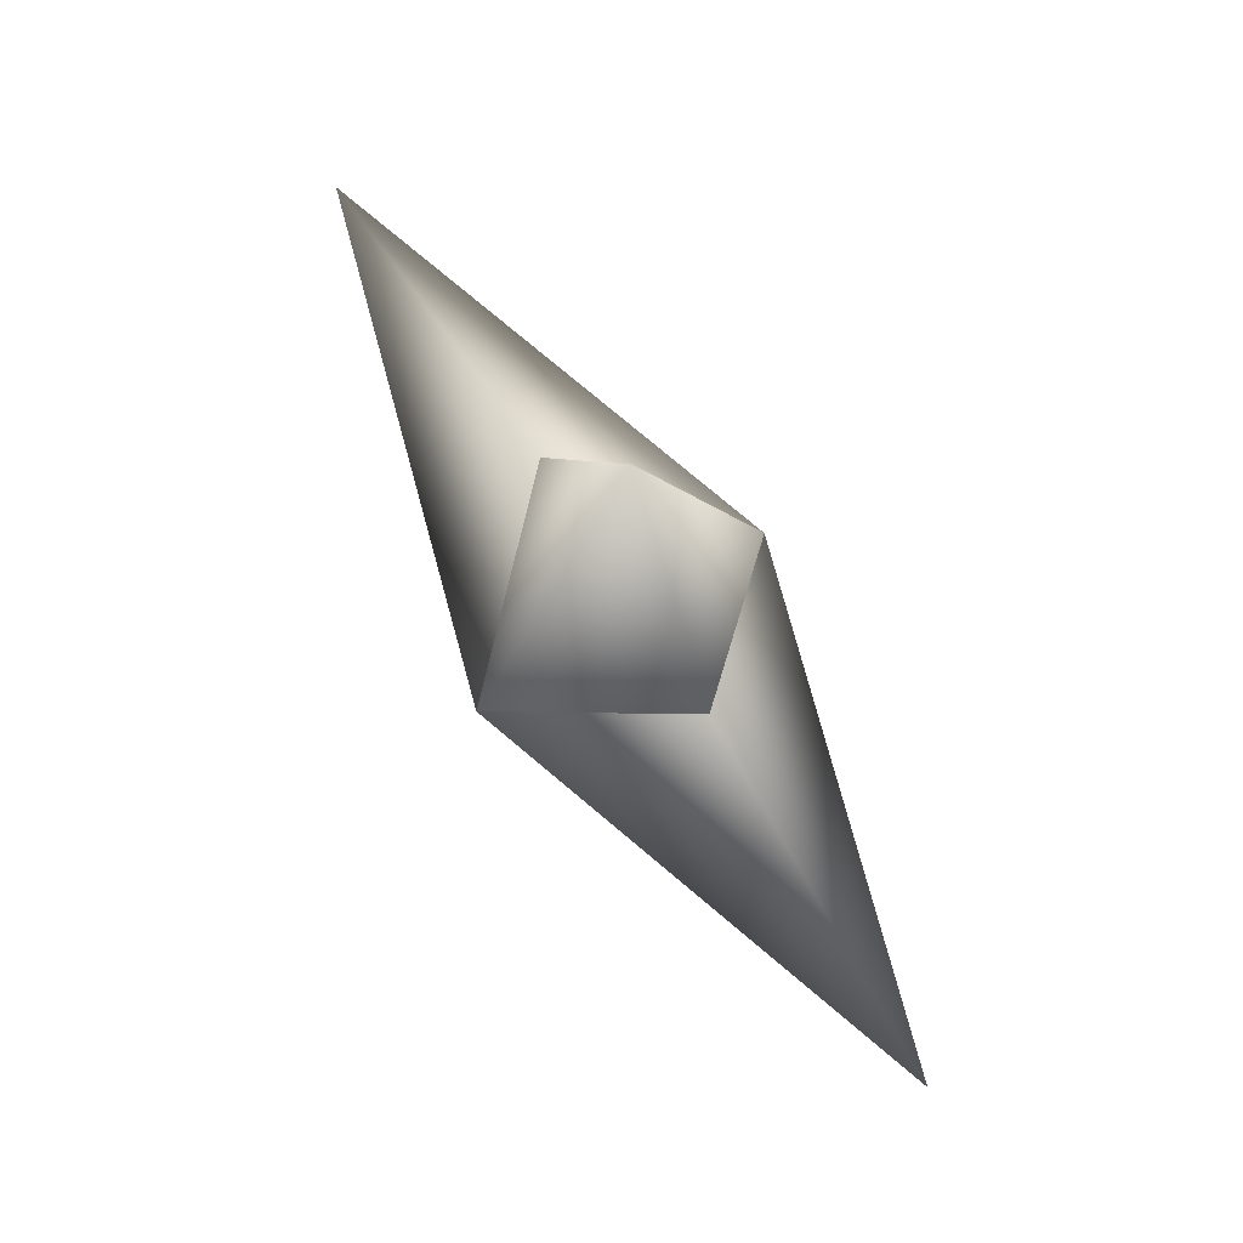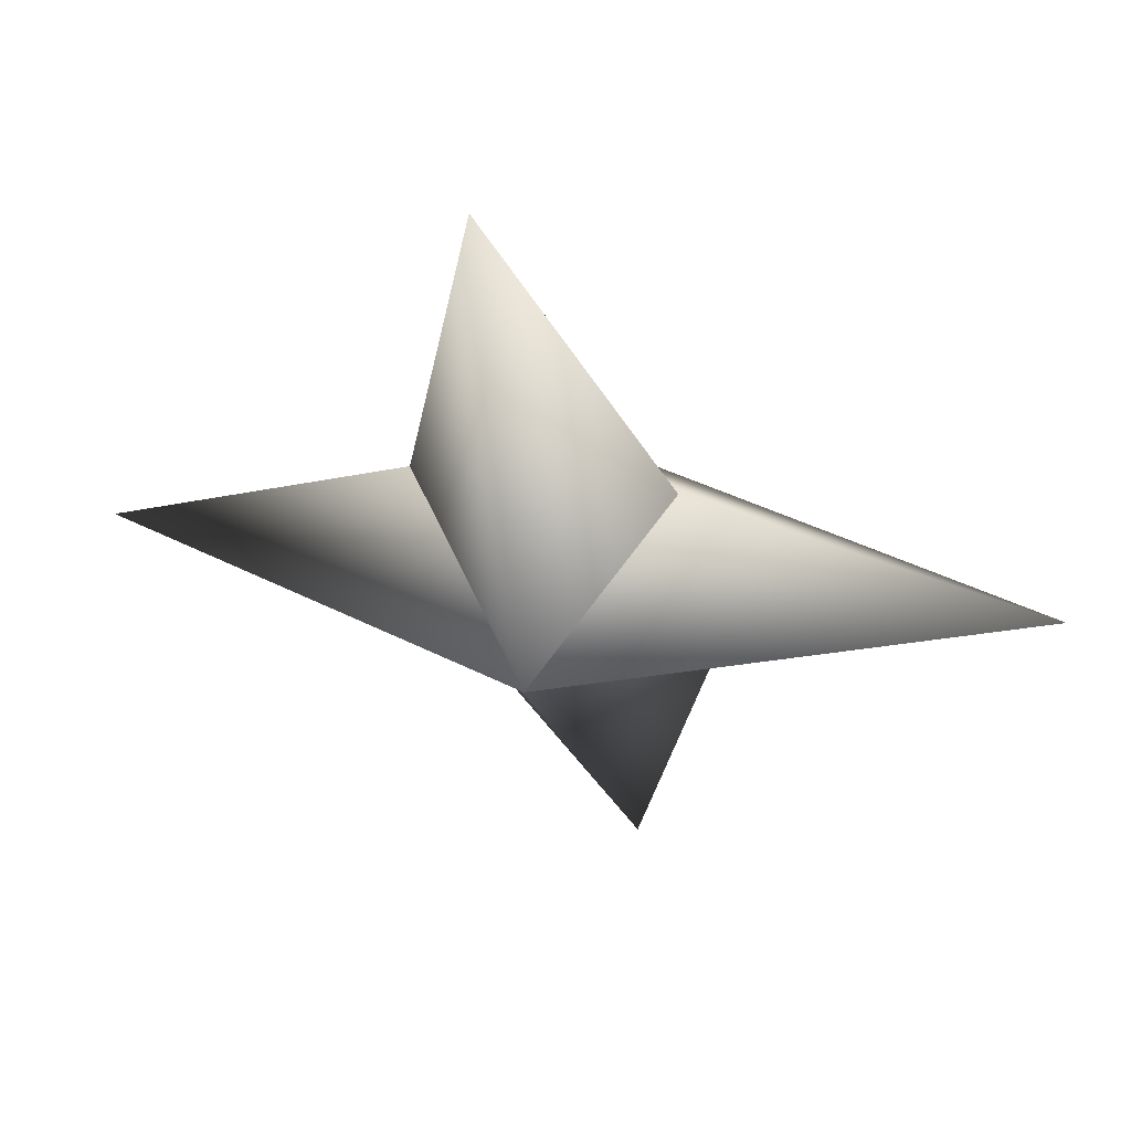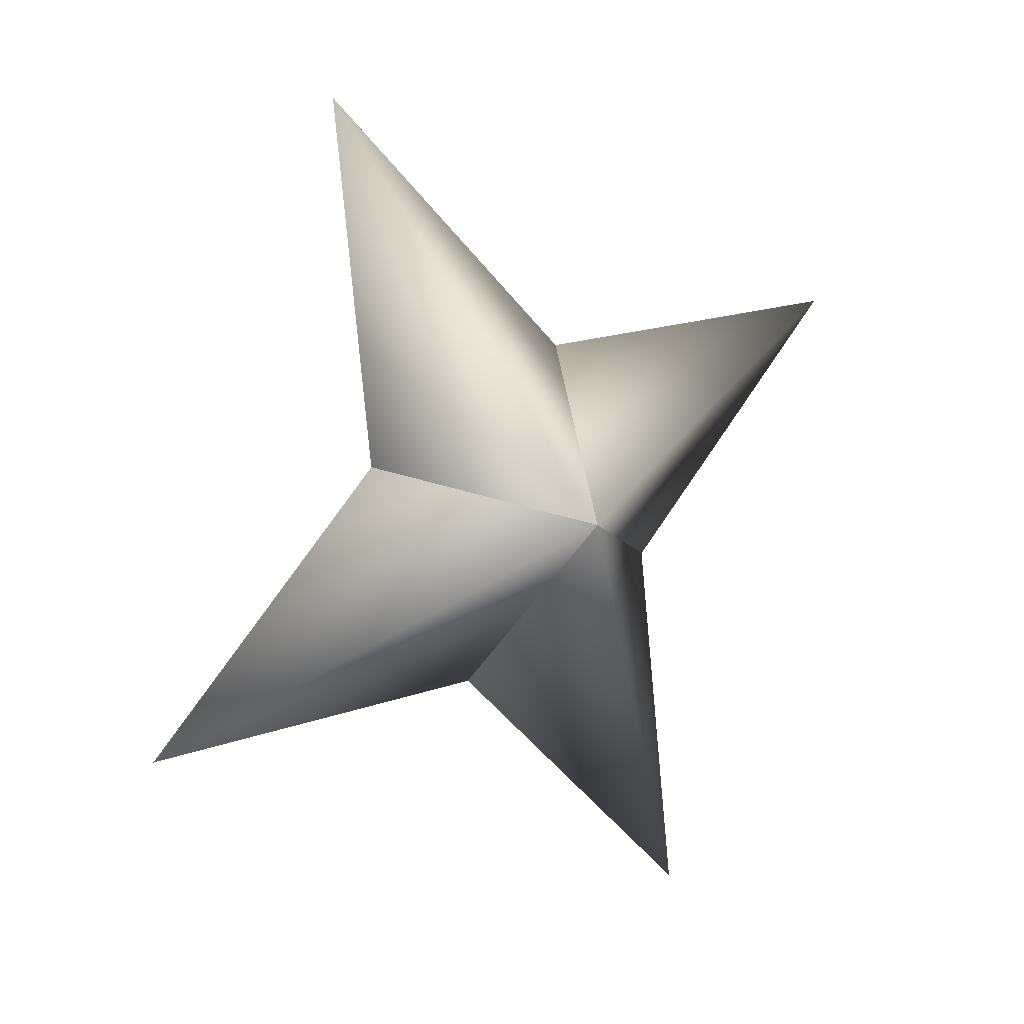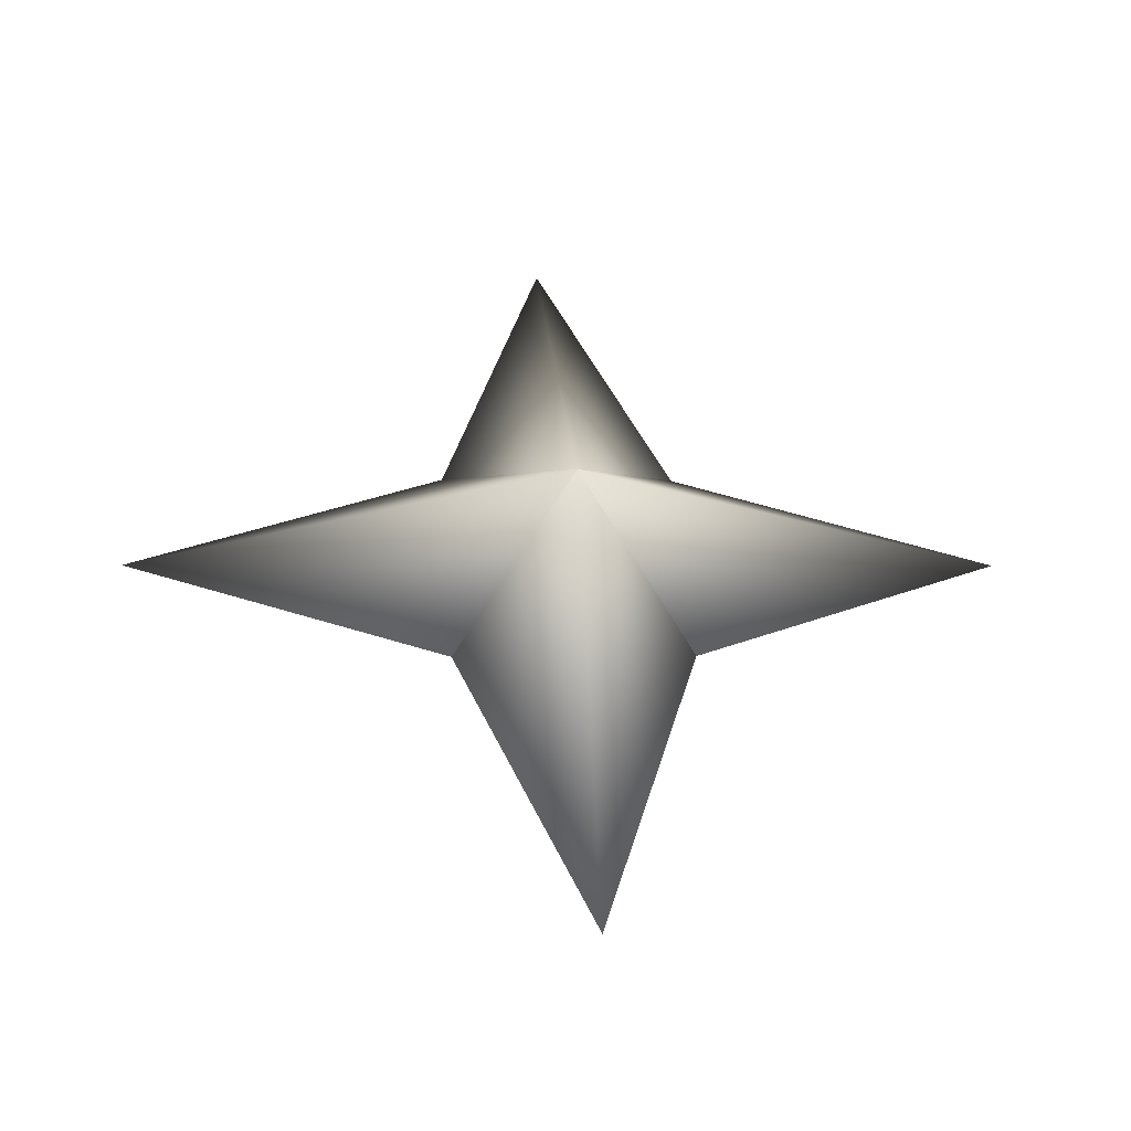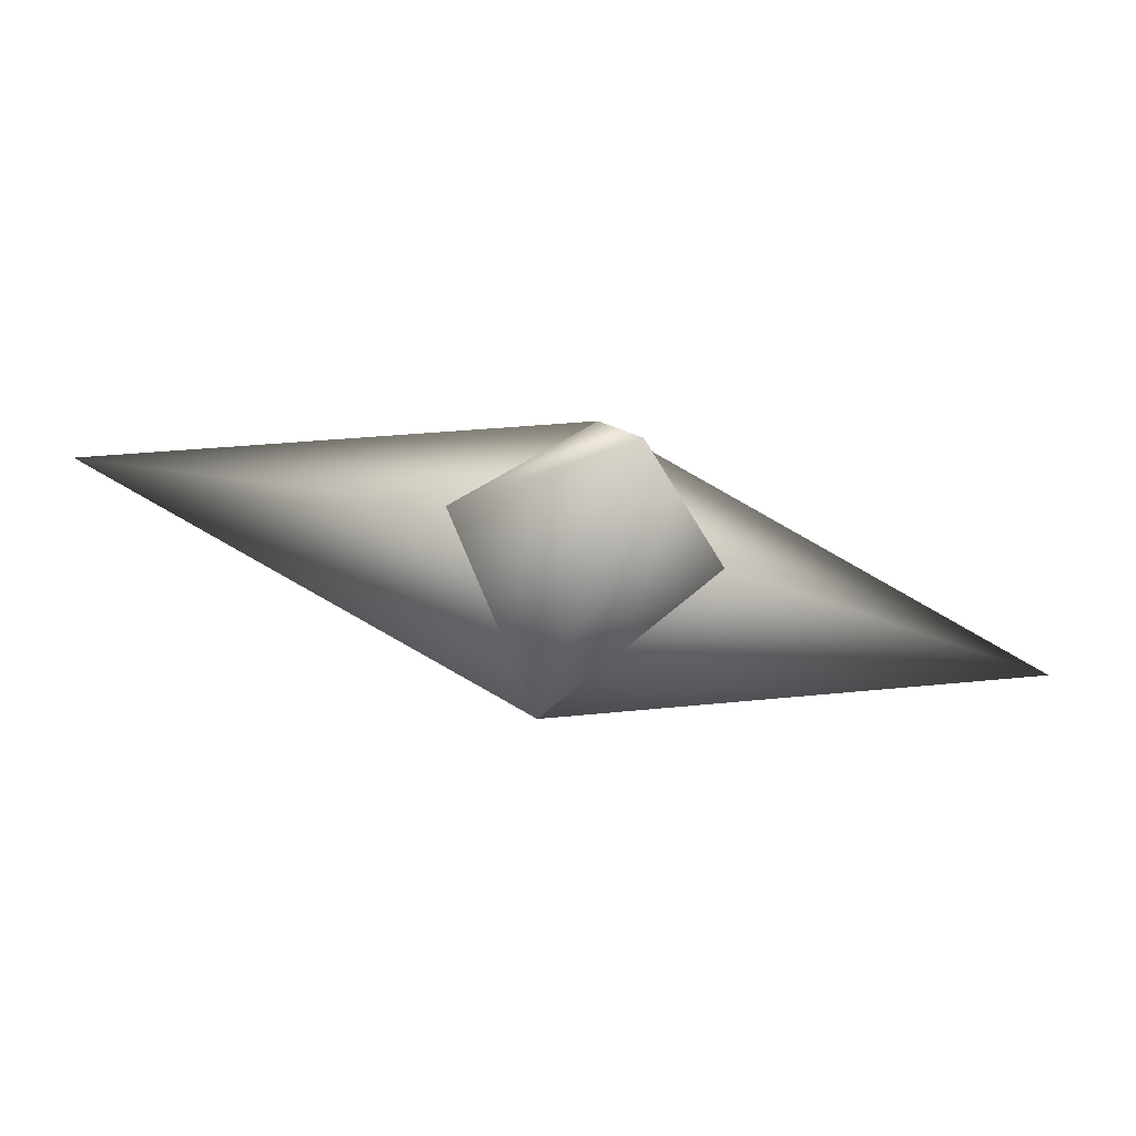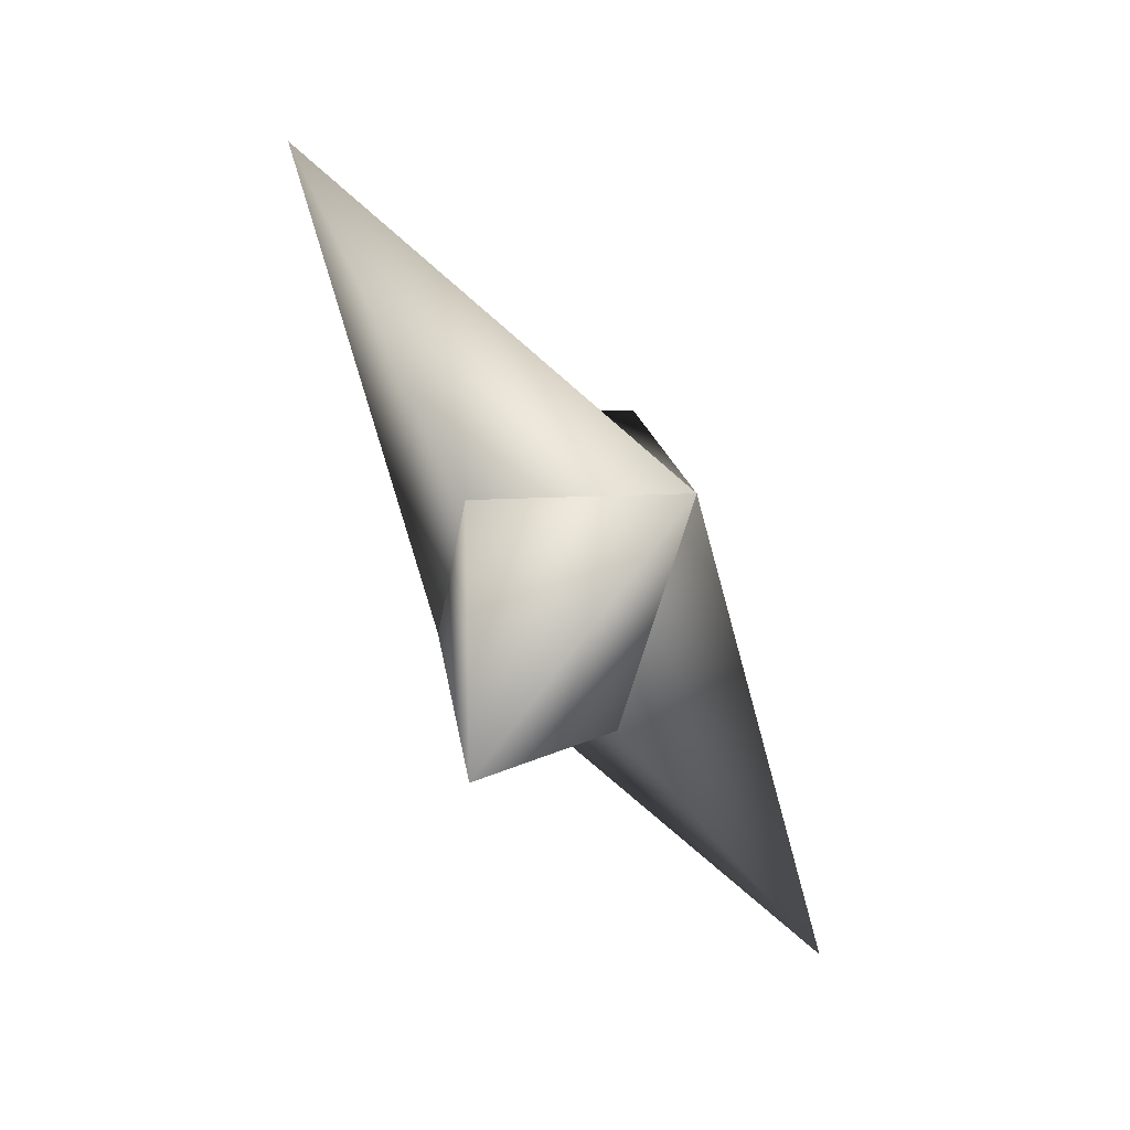
<metadata>
{"format":"obj","ext":"obj","renderer":"f3d","projection":"perspective","resolution":1024,"background":"white","views":[{"elev":-13.6,"azim":8.1,"up":"+Y"},{"elev":20.8,"azim":-63.1,"up":"+Y"},{"elev":47.6,"azim":55.6,"up":"+Y"},{"elev":-50.2,"azim":118.2,"up":"+Z"},{"elev":-70.5,"azim":85.7,"up":"+Y"},{"elev":21.6,"azim":18.2,"up":"+Y"}]}
</metadata>
<code>
g ster183
v -1.947 -1.263 0.3089
v -1.408 1.72 -1.845
v -3.994 6.316 0.6336
v -0.7678 1.72 2.19
v 1.947 1.263 -0.3089
v 1.947 1.263 -0.3089
v 0.7678 -1.72 -2.19
v 3.994 -6.316 -0.6335
v 1.408 -1.72 1.845
v -1.947 -1.263 0.3089
v 1.408 -1.72 1.845
v 1.175 0.0003614 7.407
v 1.947 1.263 -0.3089
v -1.947 -1.263 0.3089
v -0.7678 1.72 2.19
v 1.947 1.263 -0.3089
v -1.175 0.0003614 -7.407
v 0.7678 -1.72 -2.19
v -1.947 -1.263 0.3089
v -1.408 1.72 -1.845
g ster183_0
f 3 2 1
f 4 3 1
f 3 5 2
f 4 5 3
f 8 7 6
f 9 8 6
f 8 10 7
f 9 10 8
f 13 12 11
f 11 12 14
f 13 15 12
f 12 15 14
f 18 17 16
f 19 17 18
f 17 20 16
f 19 20 17

</code>
